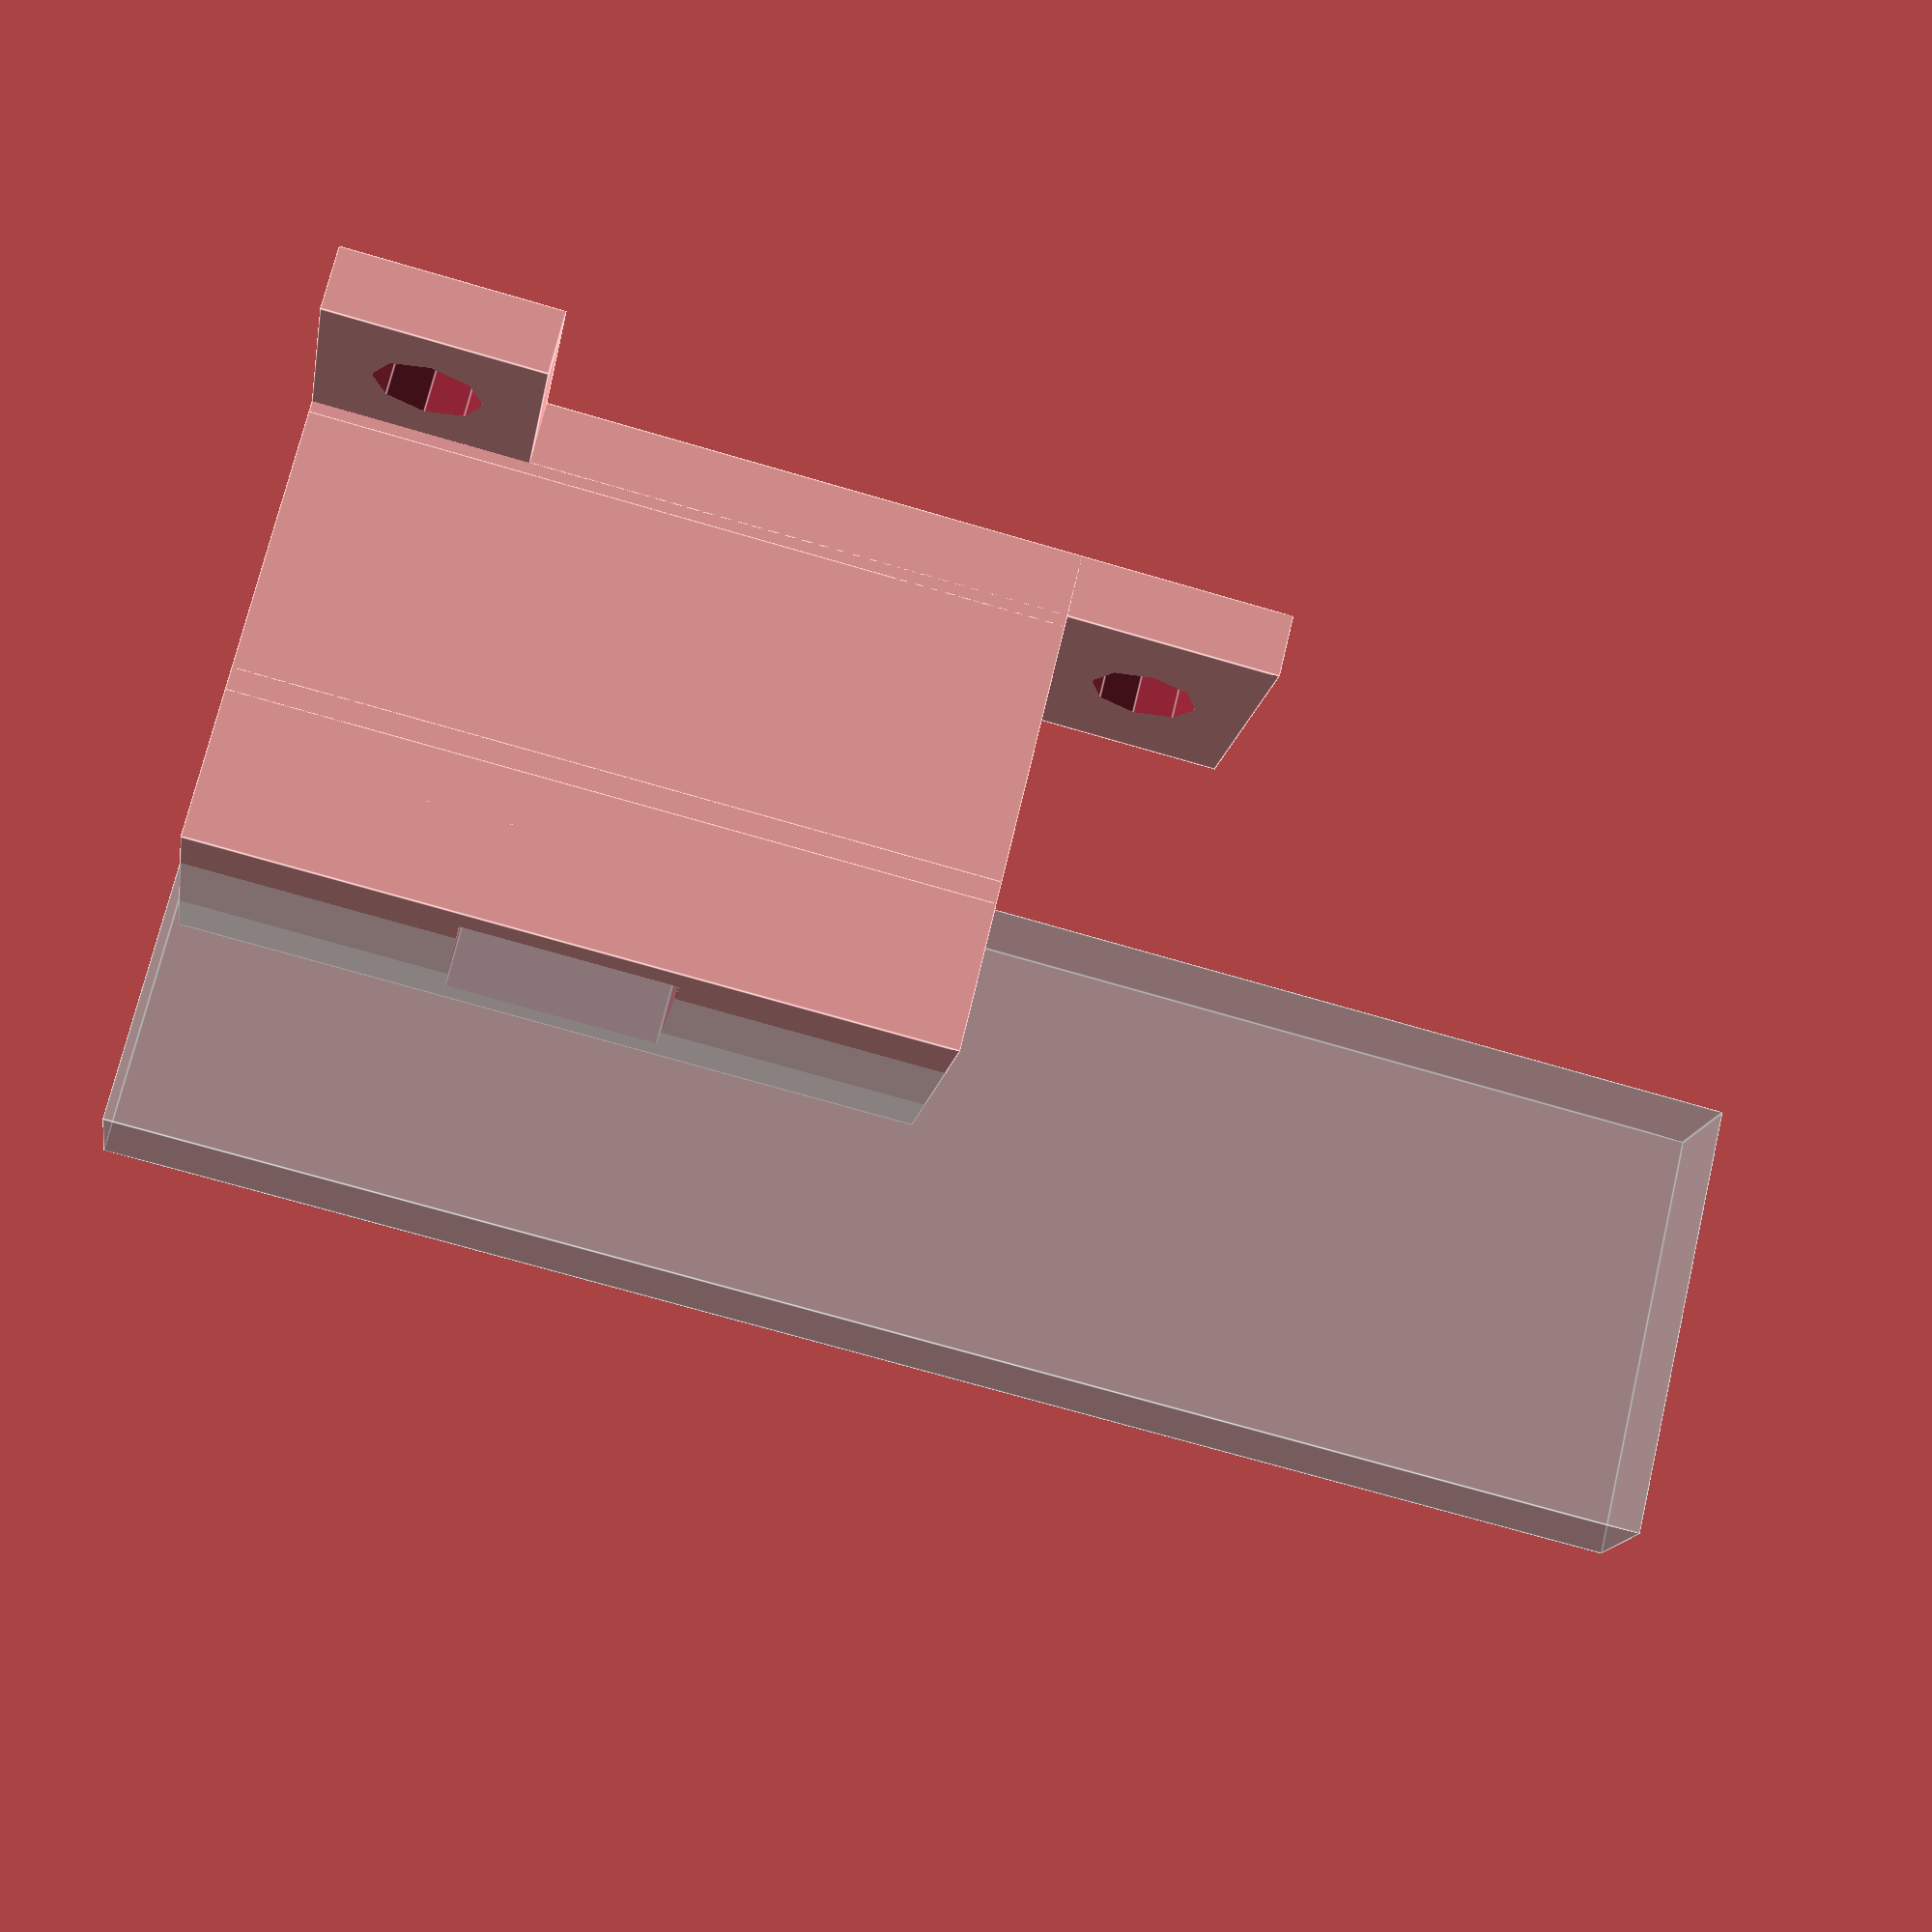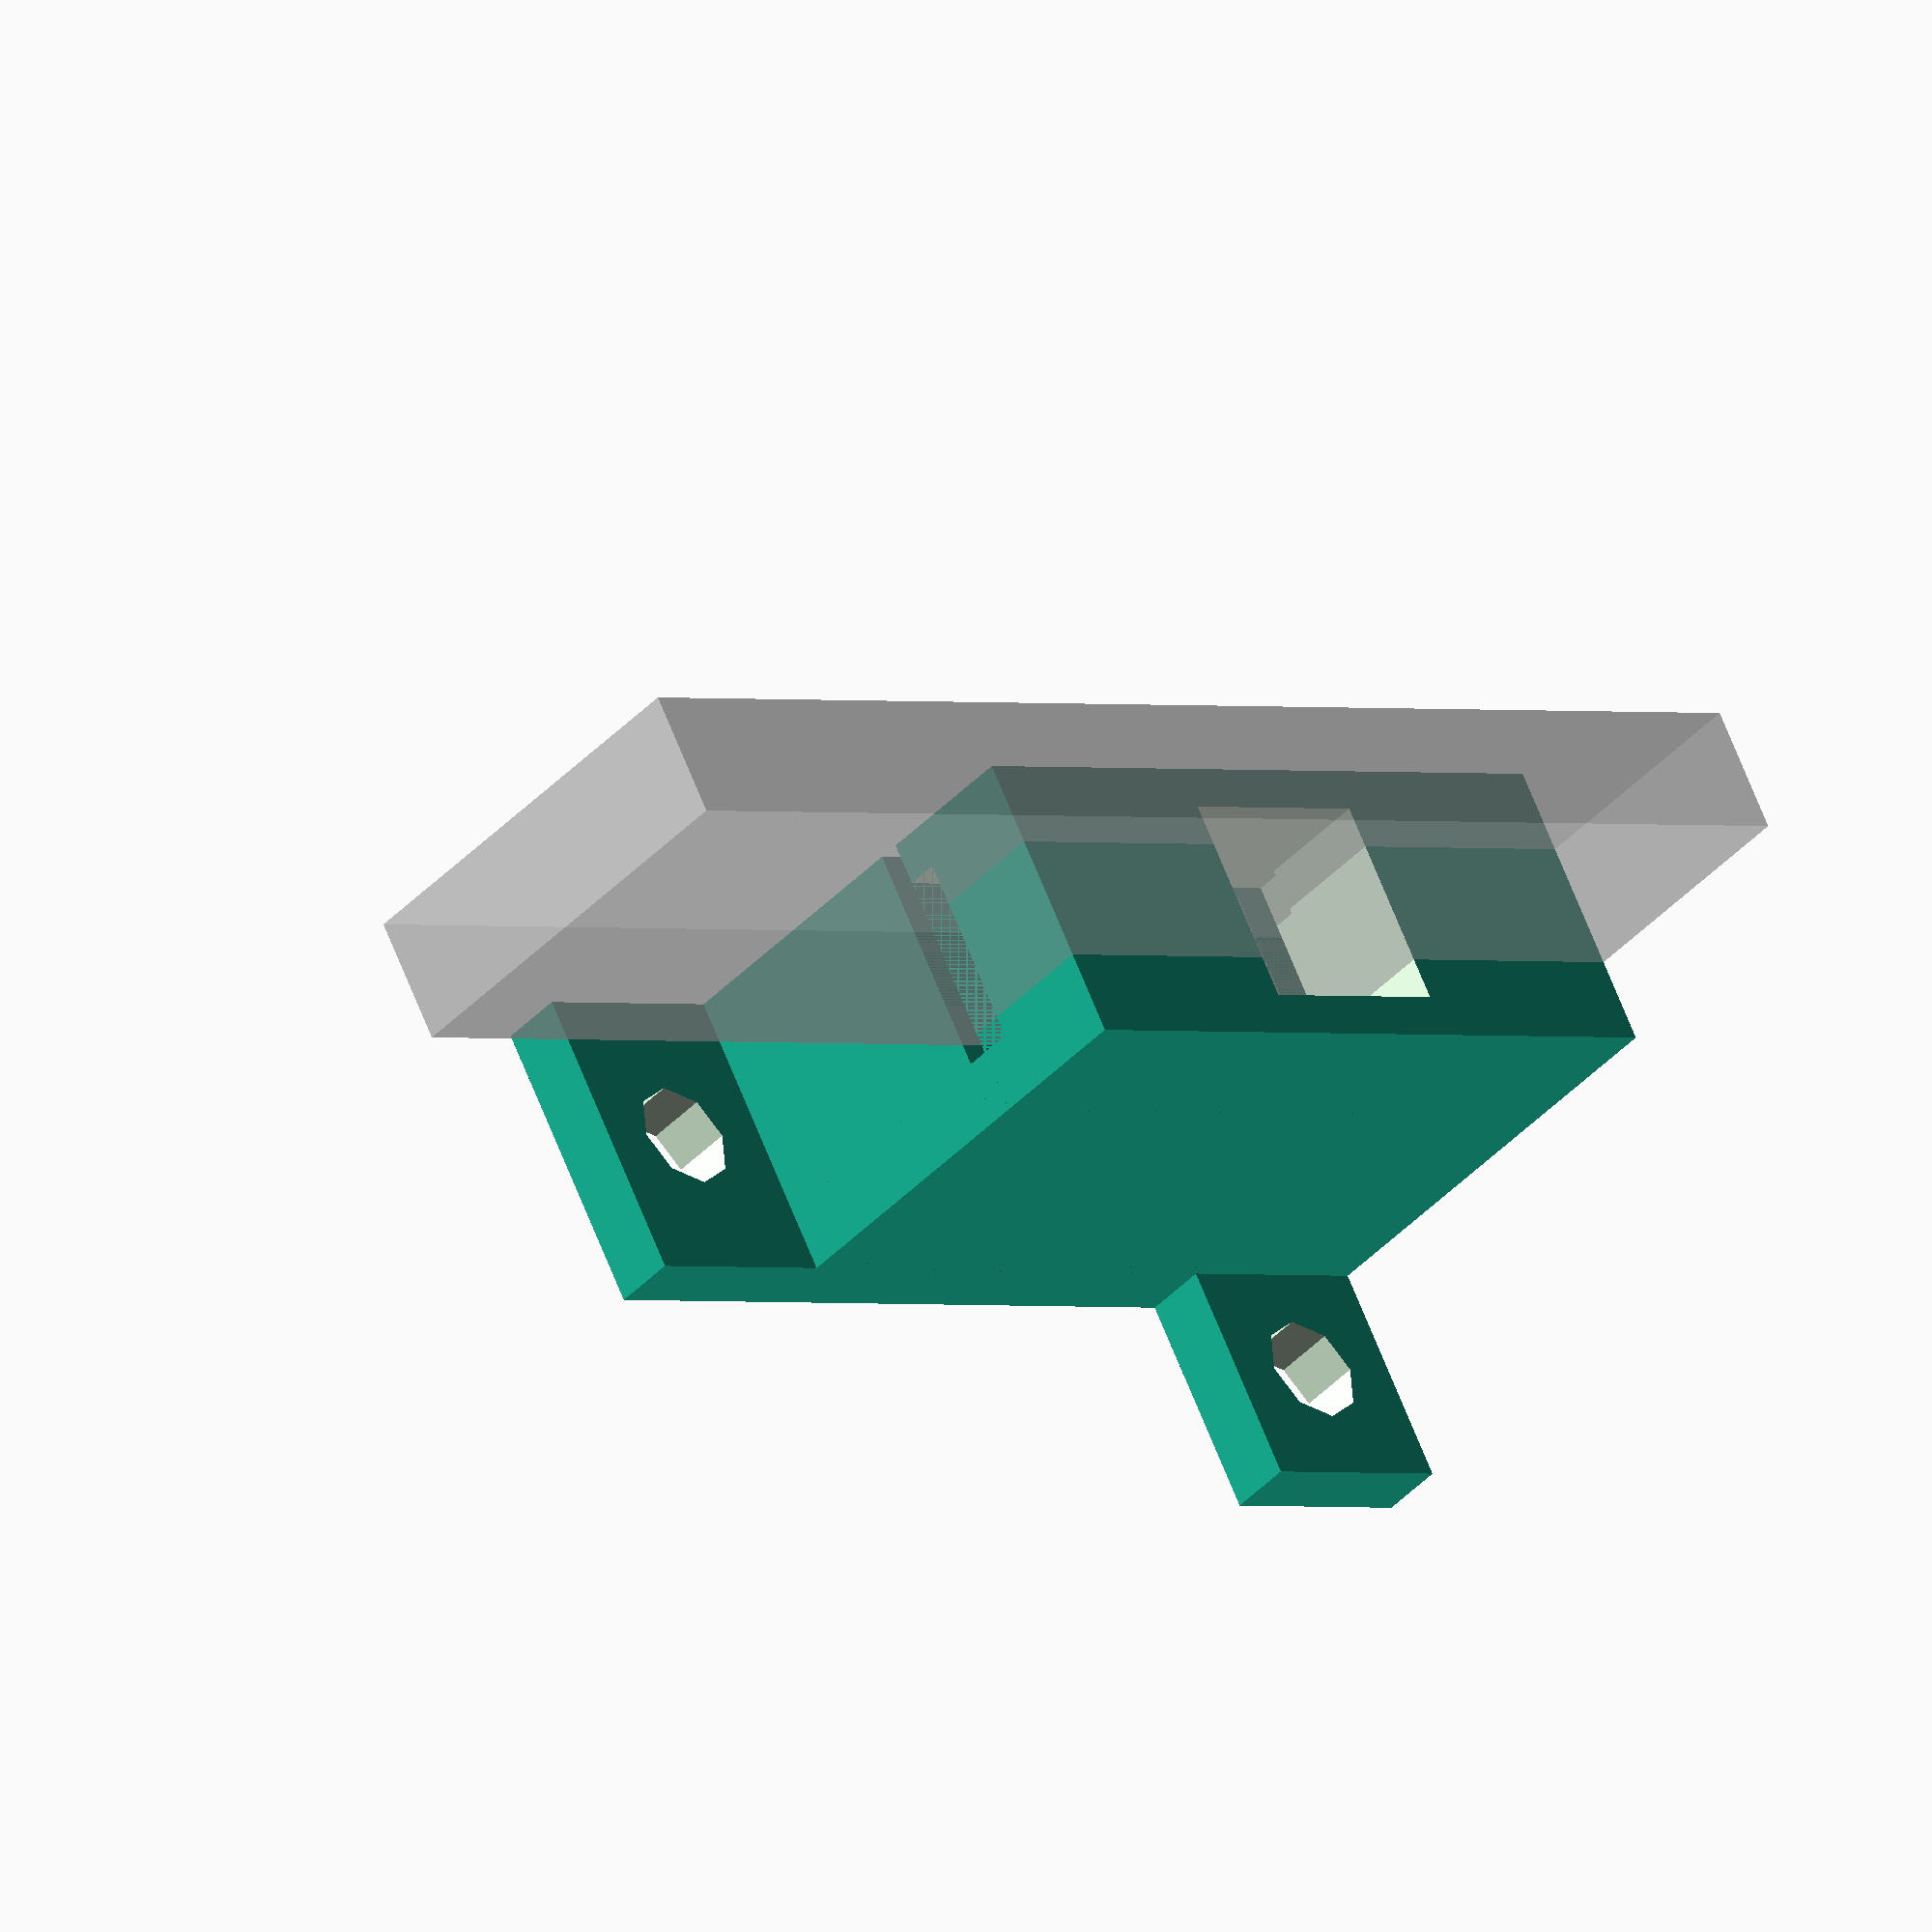
<openscad>
translate(v = [10+16,0,0]){
	
	%translate(v = [0,0,35]) cube(size = [20,6,70], center = true);
	
	translate(v = [-24.5+6.5,0,17.5]) cube(size = [16,14,35], center = true);
	translate(v = [-20+5.5,1.5-7,17.5]) cube(size = [16,3,35], center = true);
	
	
	

	
	difference(){
	union(){
		
		translate(v = [-37.5+13,0,5]) cube(size = [3,35,10], center = true);
		translate(v = [-37.5+13,0,22.5]) cube(size = [3,14,45], center = true);
		translate(v = [-5.5,0,17.5]) cube(size = [7,14,35], center = true);
		
	}
	translate(v = [-5.5,0,17.5]) cube(size = [9,10,10], center = true);
	translate(v = [0,-12,5]) rotate([0,-90,0]) cylinder(h=50, r= 2.5);
	translate(v = [0,12,5]) rotate([0,-90,0]) cylinder(h=50, r= 2.5);
	
	translate(v = [0,0,40]) rotate([0,-90,0]) cylinder(h=50, r= 2.5);
	
	for ( i = [0 : 11] )
	{
	    translate(v = [-8.5,0,1+i*3]) cube(size = [2,10,2], center = true);
	}
}
}
</openscad>
<views>
elev=251.5 azim=215.0 roll=286.3 proj=p view=edges
elev=0.8 azim=329.5 roll=43.6 proj=o view=solid
</views>
